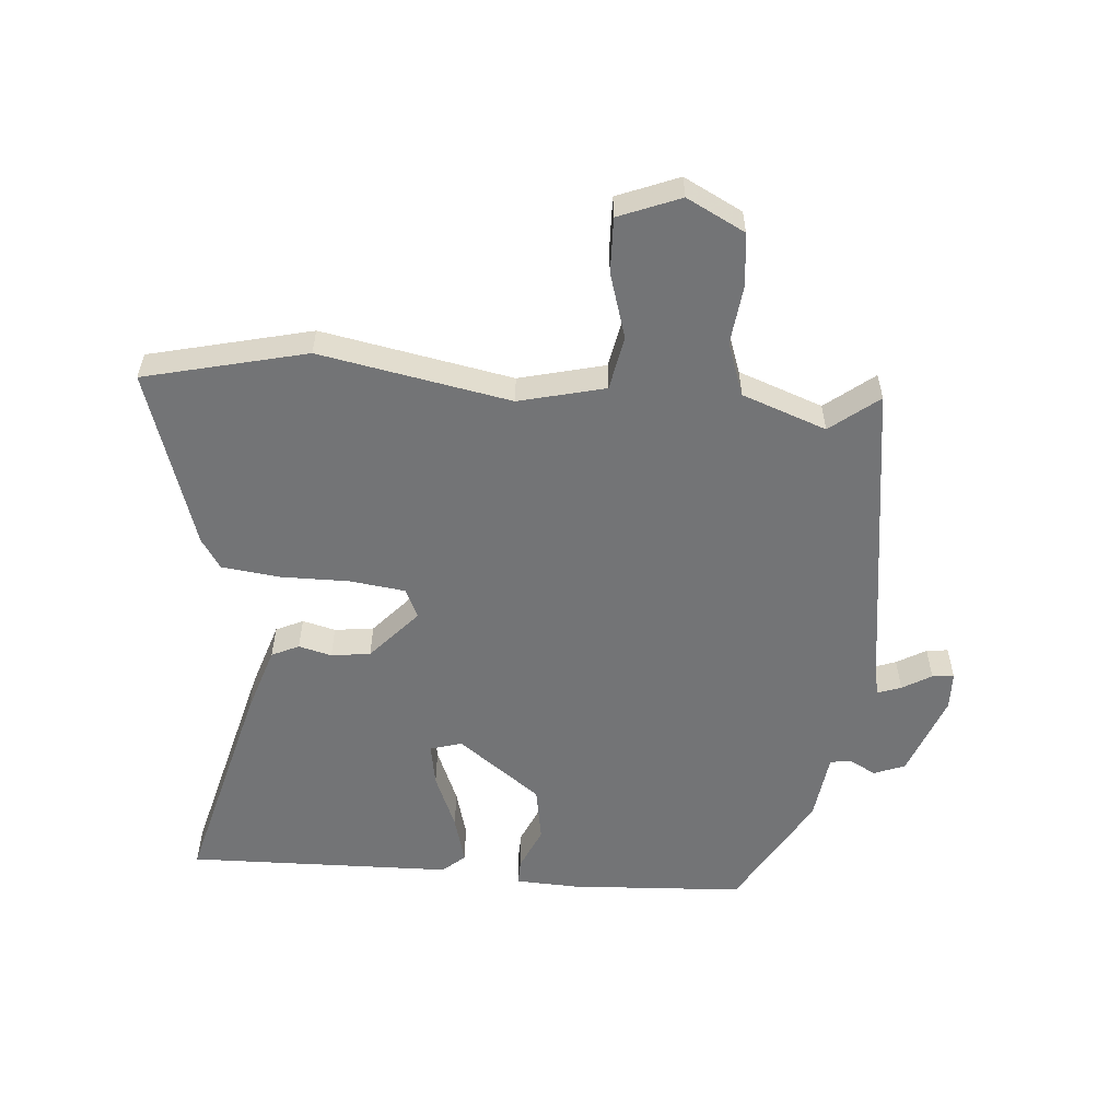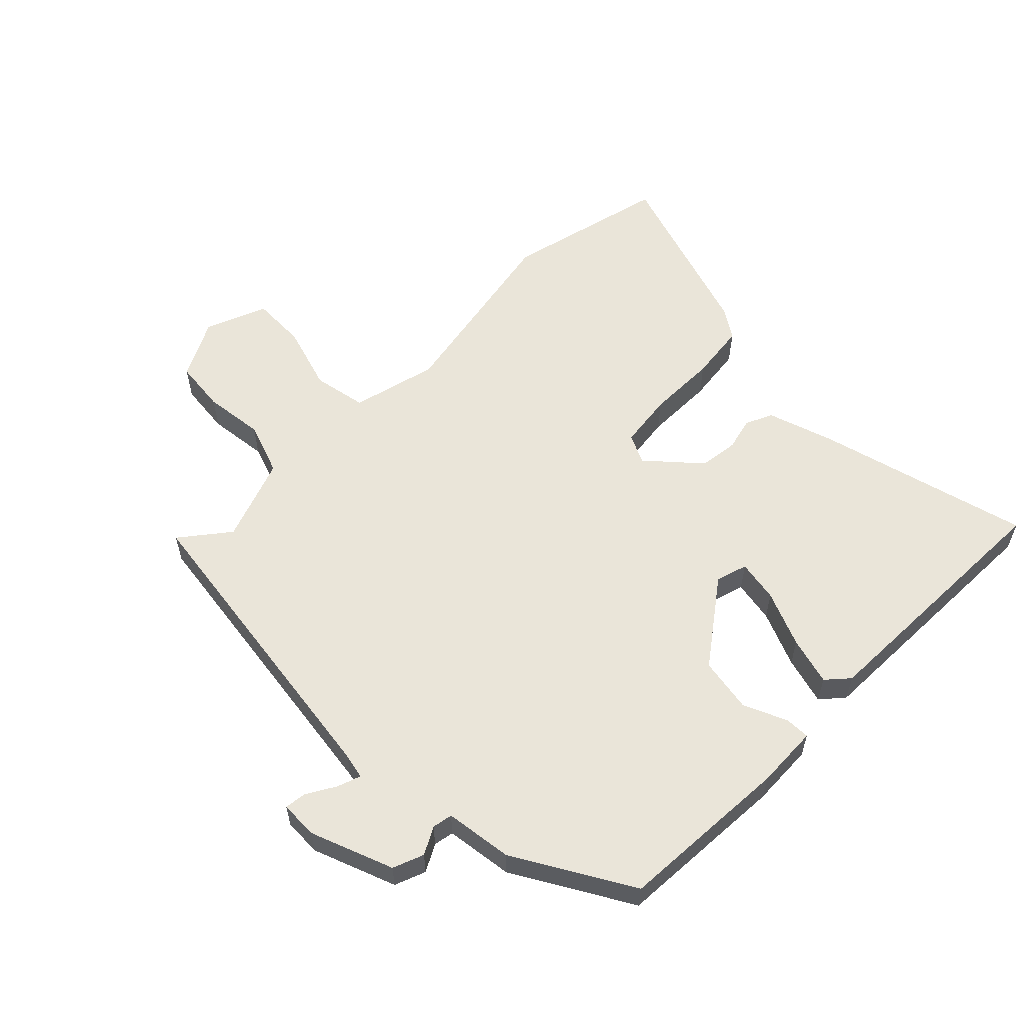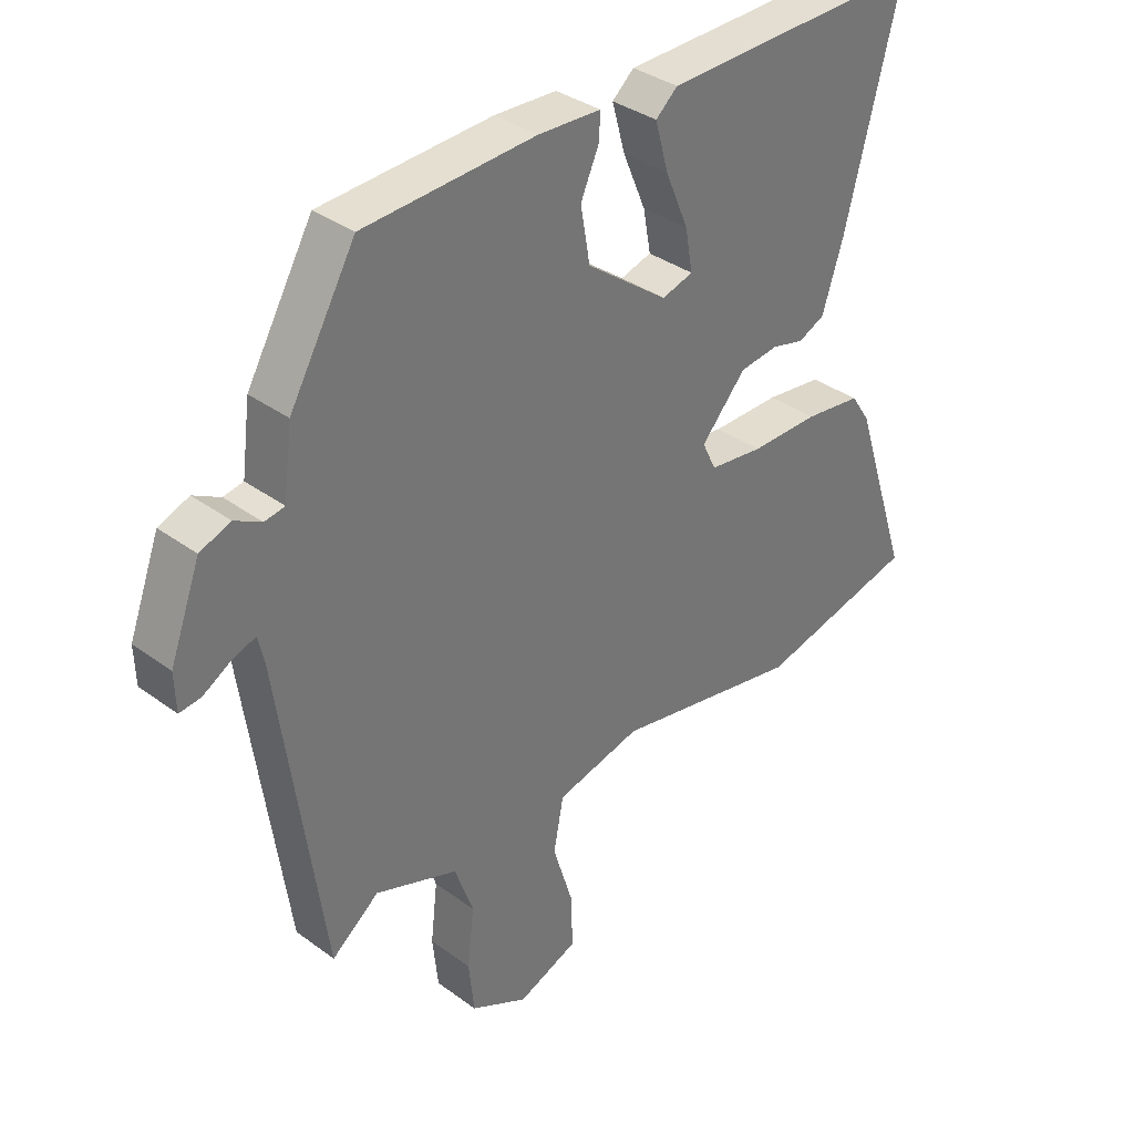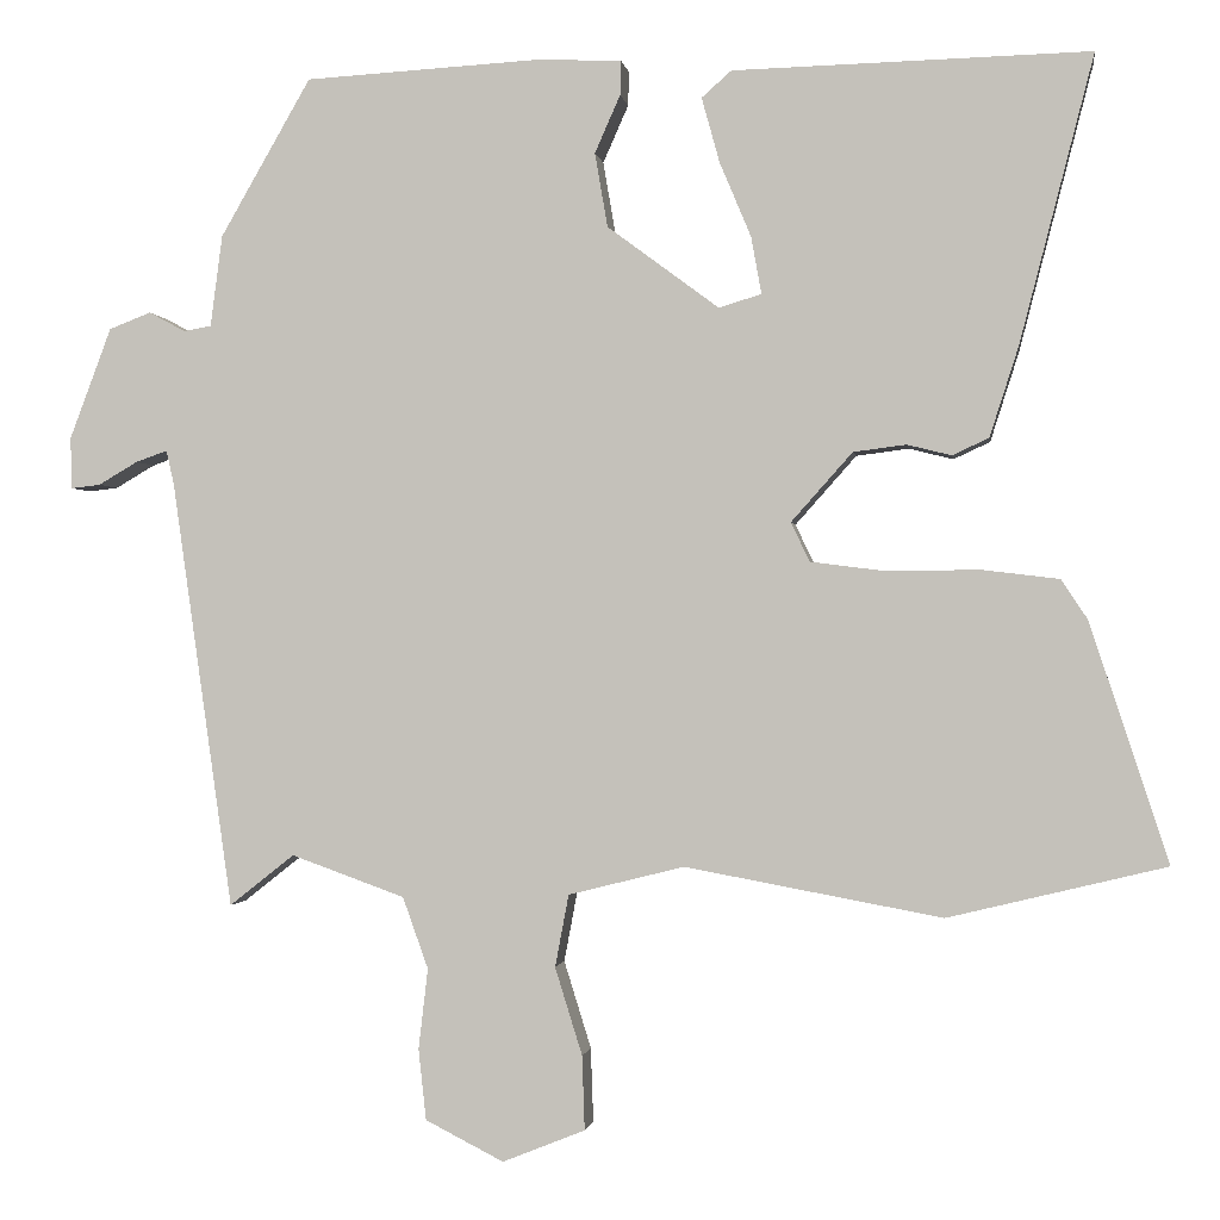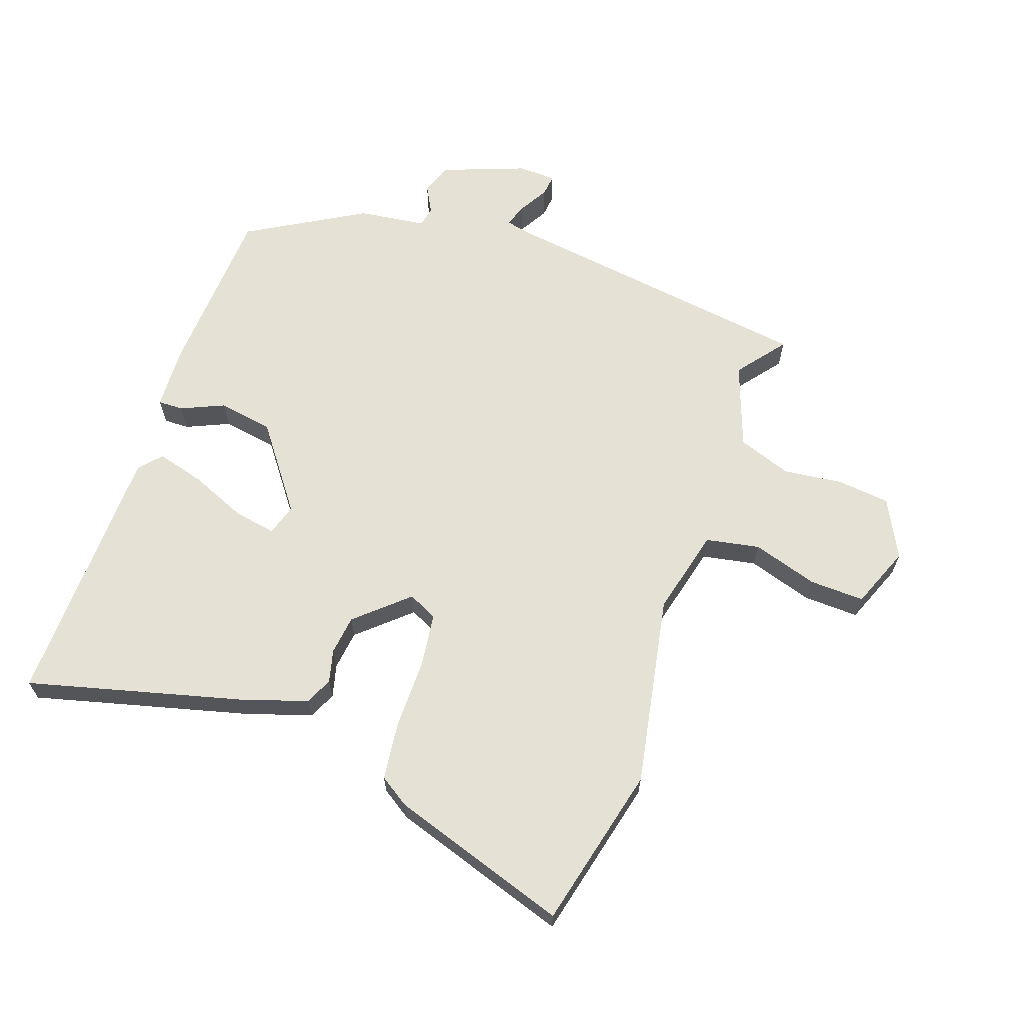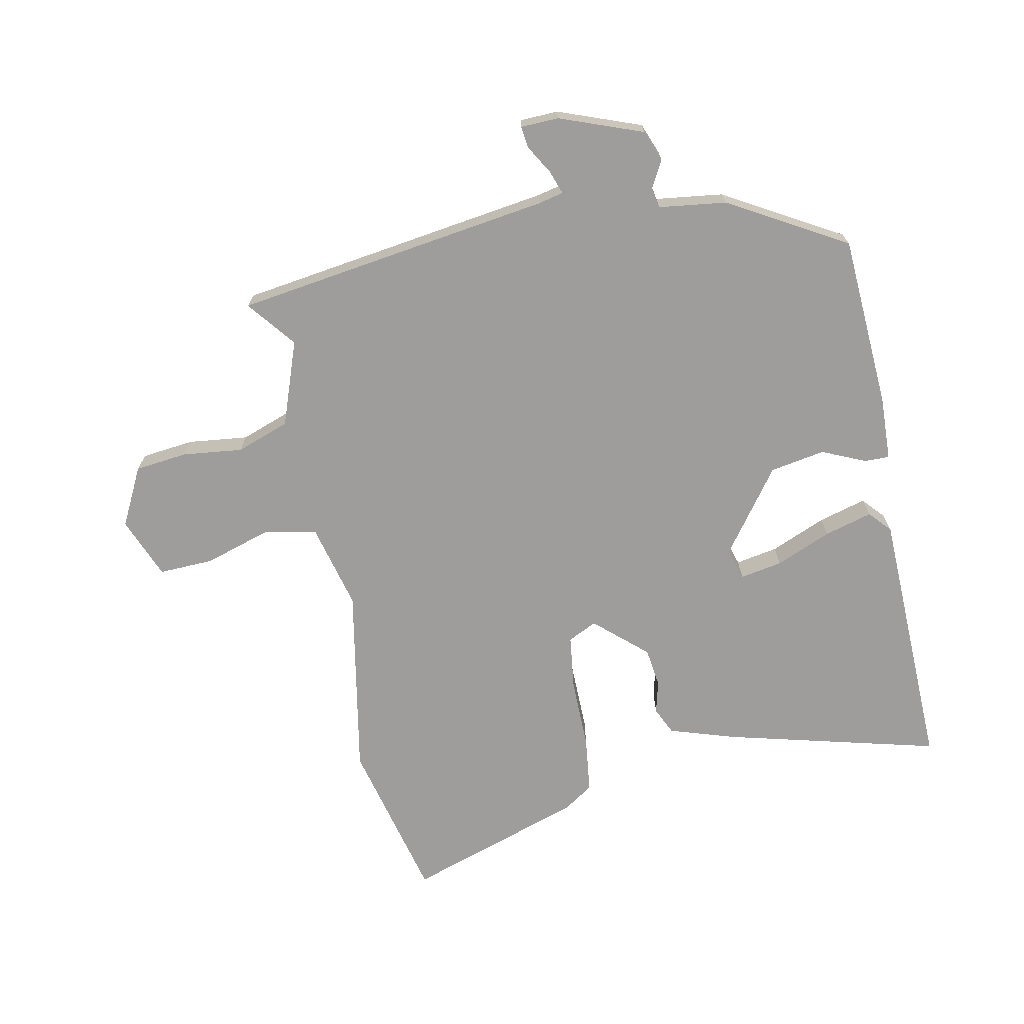
<metadata>
{"format":"obj","ext":"obj","renderer":"f3d","projection":"perspective","resolution":1024,"background":"white","views":[{"elev":-56.2,"azim":175.2,"up":"+Y"},{"elev":58.2,"azim":-45.2,"up":"+Y"},{"elev":35.2,"azim":-45.7,"up":"+Z"},{"elev":-0.8,"azim":8.0,"up":"+Z"},{"elev":65.1,"azim":109.2,"up":"+Y"},{"elev":-70.5,"azim":-78.5,"up":"+Y"}]}
</metadata>
<code>
v 0.55 0.07 0.466
v 0.463 0.07 0.129
v 0.429 0.07 0.023
v 0.386 0.07 0.003
v 0.334 0.07 0.016
v 0.272 0.07 0.008
v 0.2 0.07 -0.073
v 0.222 0.07 -0.119
v 0.309 0.07 -0.13
v 0.419 0.07 -0.129
v 0.51 0.07 -0.14
v 0.541 0.07 -0.187
v 0.633 0.07 -0.468
v 0.377 0.07 -0.53
v 0.075 0.07 -0.474
v -0.061 0.07 -0.508
v -0.077 0.07 -0.593
v -0.045 0.07 -0.696
v -0.042 0.07 -0.783
v -0.139 0.07 -0.822
v -0.231 0.07 -0.775
v -0.24 0.07 -0.692
v -0.229 0.07 -0.597
v -0.259 0.07 -0.513
v -0.392 0.07 -0.465
v -0.468 0.07 -0.525
v -0.539 0.07 -0.023
v -0.548 0.07 0.017
v -0.585 0.07 0.004
v -0.631 0.07 -0.023
v -0.665 0.07 -0.027
v -0.667 0.07 0.033
v -0.618 0.07 0.164
v -0.569 0.07 0.183
v -0.526 0.07 0.16
v -0.494 0.07 0.166
v -0.48 0.07 0.273
v -0.374 0.07 0.458
v -0.099 0.07 0.474
v 0.001 0.07 0.47
v 0 0.07 0.43
v -0.03 0.07 0.362
v -0.015 0.07 0.275
v 0.116 0.07 0.178
v 0.166 0.07 0.193
v 0.154 0.07 0.26
v 0.117 0.07 0.348
v 0.096 0.07 0.424
v 0.131 0.07 0.455
v 0.55 0 0.466
v 0.463 0 0.129
v 0.429 0 0.023
v 0.386 0 0.003
v 0.334 0 0.016
v 0.272 0 0.008
v 0.2 0 -0.073
v 0.222 0 -0.119
v 0.309 0 -0.13
v 0.419 0 -0.129
v 0.51 0 -0.14
v 0.541 0 -0.187
v 0.633 0 -0.468
v 0.377 0 -0.53
v 0.075 0 -0.474
v -0.061 0 -0.508
v -0.077 0 -0.593
v -0.045 0 -0.696
v -0.042 0 -0.783
v -0.139 0 -0.822
v -0.231 0 -0.775
v -0.24 0 -0.692
v -0.229 0 -0.597
v -0.259 0 -0.513
v -0.392 0 -0.465
v -0.468 0 -0.525
v -0.539 0 -0.023
v -0.548 0 0.017
v -0.585 0 0.004
v -0.631 0 -0.023
v -0.665 0 -0.027
v -0.667 0 0.033
v -0.618 0 0.164
v -0.569 0 0.183
v -0.526 0 0.16
v -0.494 0 0.166
v -0.48 0 0.273
v -0.374 0 0.458
v -0.099 0 0.474
v 0.001 0 0.47
v 0 0 0.43
v -0.03 0 0.362
v -0.015 0 0.275
v 0.116 0 0.178
v 0.166 0 0.193
v 0.154 0 0.26
v 0.117 0 0.348
v 0.096 0 0.424
v 0.131 0 0.455
f 46 47 48 49
f 45 46 49 1
f 39 40 41 42
f 39 42 43
f 36 37 38 39
f 36 39 43
f 32 33 34 35
f 32 35 36
f 29 30 31 32
f 28 29 32 36
f 27 28 36 43
f 25 26 27 43
f 20 21 22 23
f 20 23 24
f 17 18 19 20
f 16 17 20 24
f 15 16 24 25
f 13 14 15
f 9 10 11 12
f 8 9 12 13
f 2 3 4 5
f 45 1 2 5
f 44 45 5 6
f 8 13 15 25
f 7 8 25 43
f 6 7 43 44
f 98 97 96 95
f 50 98 95 94
f 91 90 89 88
f 92 91 88
f 88 87 86 85
f 92 88 85
f 84 83 82 81
f 85 84 81
f 81 80 79 78
f 85 81 78 77
f 92 85 77 76
f 92 76 75 74
f 72 71 70 69
f 73 72 69
f 69 68 67 66
f 73 69 66 65
f 74 73 65 64
f 64 63 62
f 61 60 59 58
f 62 61 58 57
f 54 53 52 51
f 54 51 50 94
f 55 54 94 93
f 74 64 62 57
f 92 74 57 56
f 93 92 56 55
f 1 50 51 2
f 2 51 52 3
f 3 52 53 4
f 4 53 54 5
f 5 54 55 6
f 6 55 56 7
f 7 56 57 8
f 8 57 58 9
f 9 58 59 10
f 10 59 60 11
f 11 60 61 12
f 12 61 62 13
f 13 62 63 14
f 14 63 64 15
f 15 64 65 16
f 16 65 66 17
f 17 66 67 18
f 18 67 68 19
f 19 68 69 20
f 20 69 70 21
f 21 70 71 22
f 22 71 72 23
f 23 72 73 24
f 24 73 74 25
f 25 74 75 26
f 26 75 76 27
f 27 76 77 28
f 28 77 78 29
f 29 78 79 30
f 30 79 80 31
f 31 80 81 32
f 32 81 82 33
f 33 82 83 34
f 34 83 84 35
f 35 84 85 36
f 36 85 86 37
f 37 86 87 38
f 38 87 88 39
f 39 88 89 40
f 40 89 90 41
f 41 90 91 42
f 42 91 92 43
f 43 92 93 44
f 44 93 94 45
f 45 94 95 46
f 46 95 96 47
f 47 96 97 48
f 48 97 98 49
f 49 98 50 1

</code>
